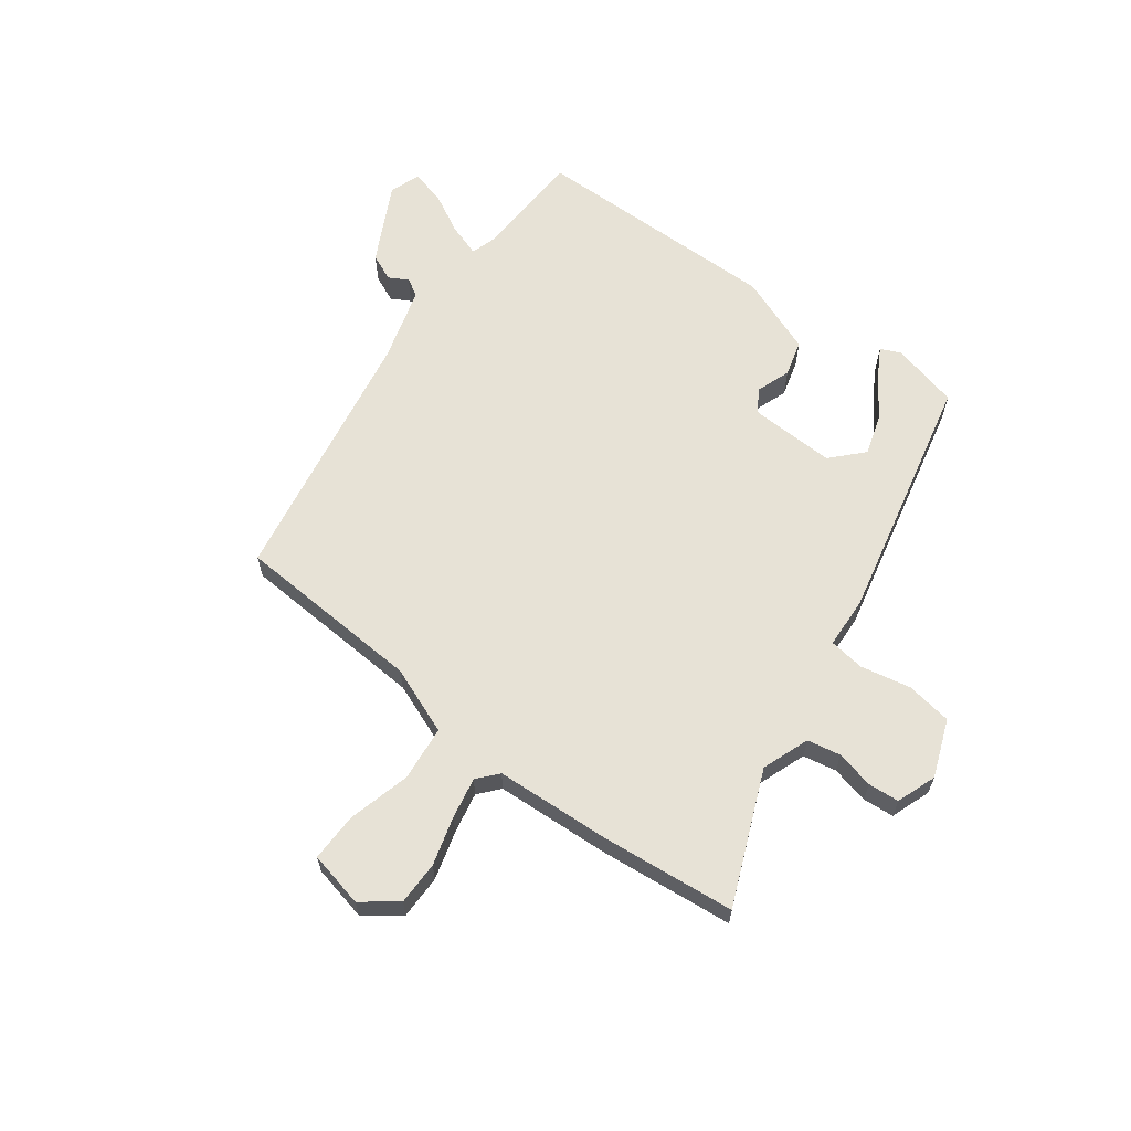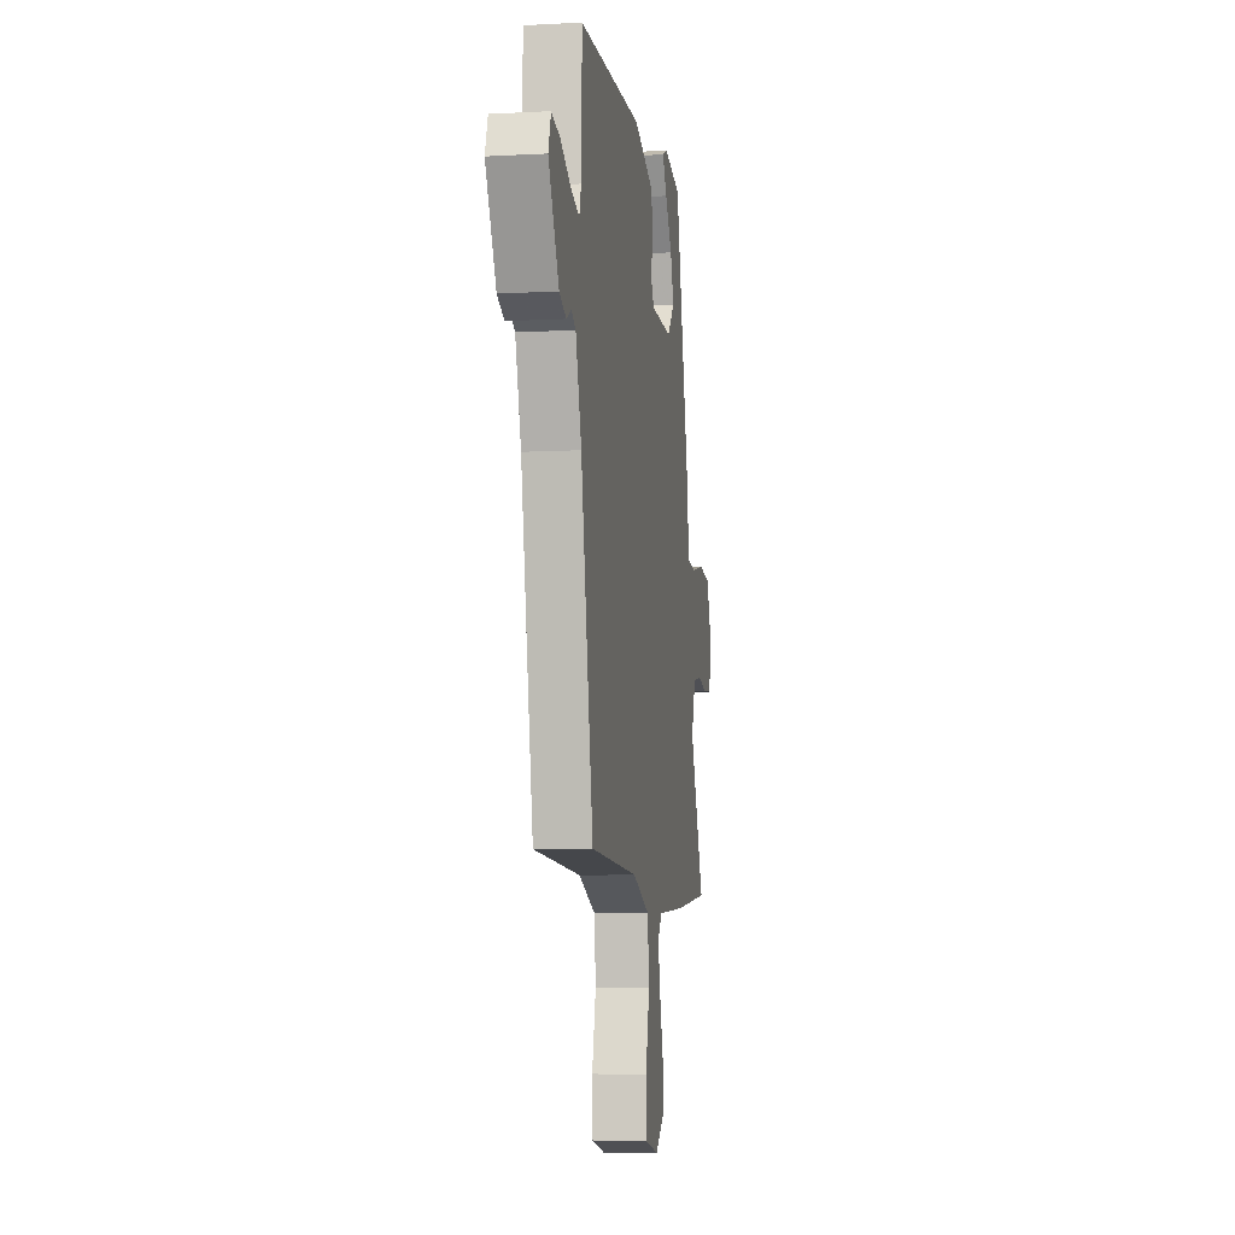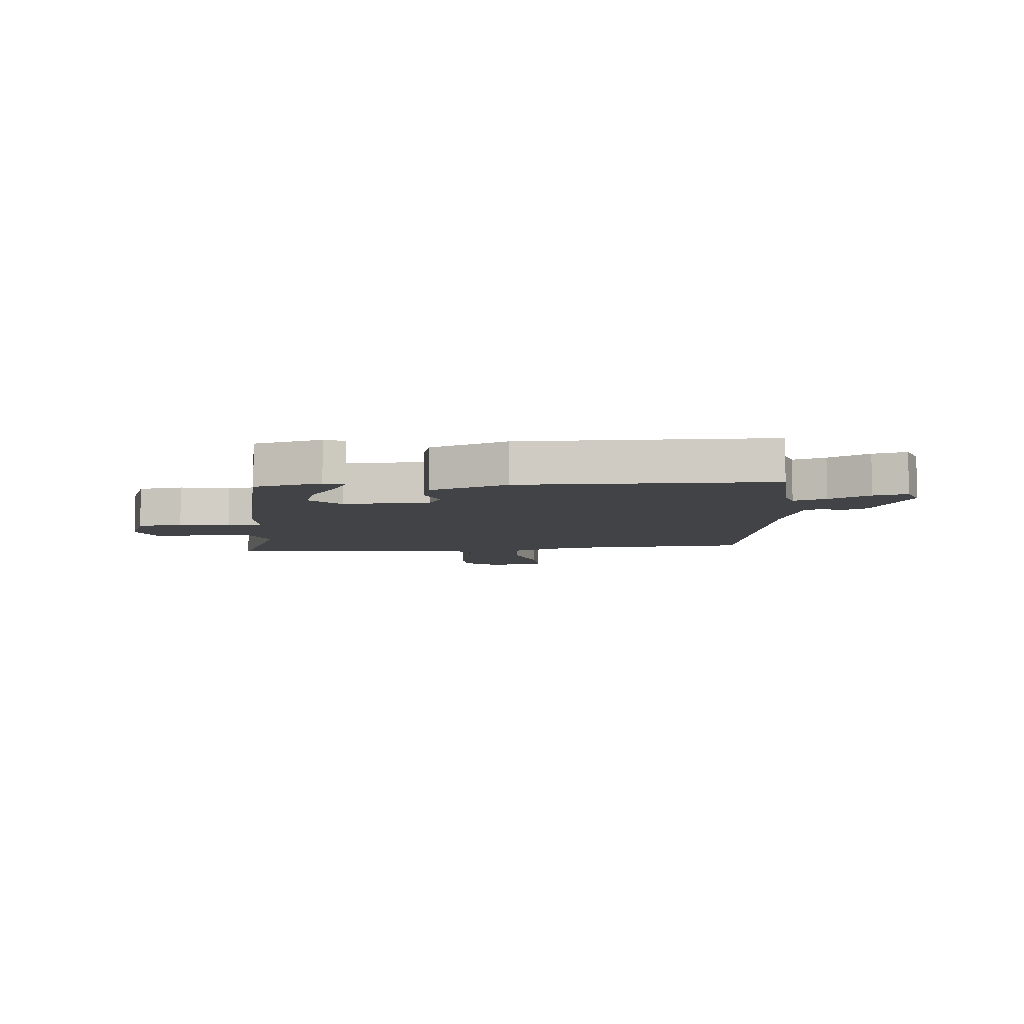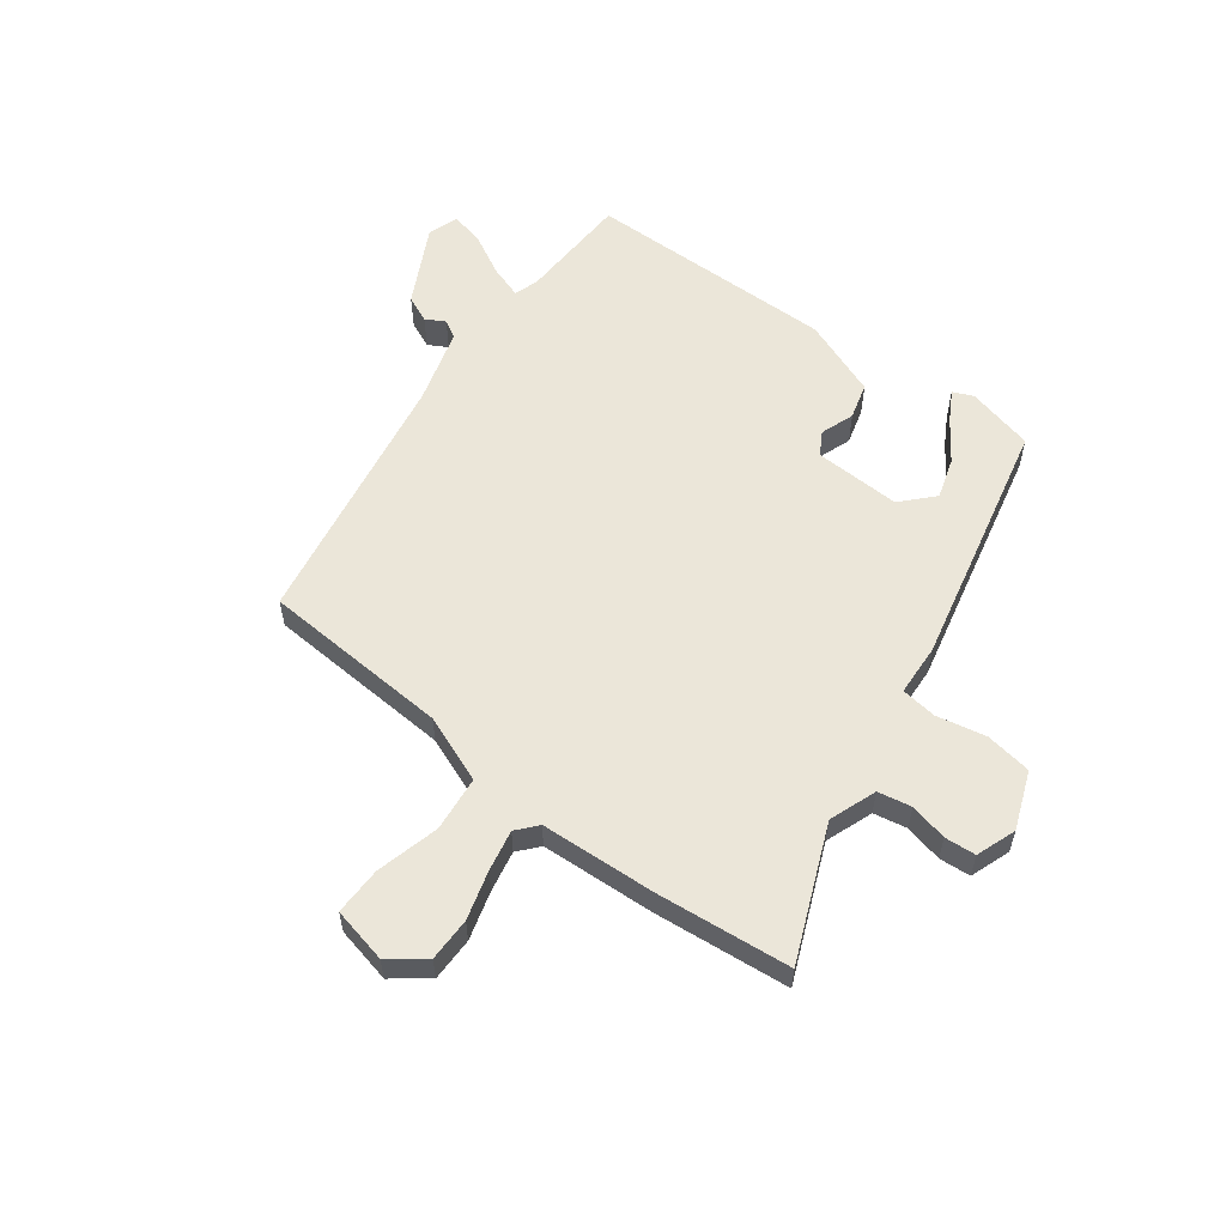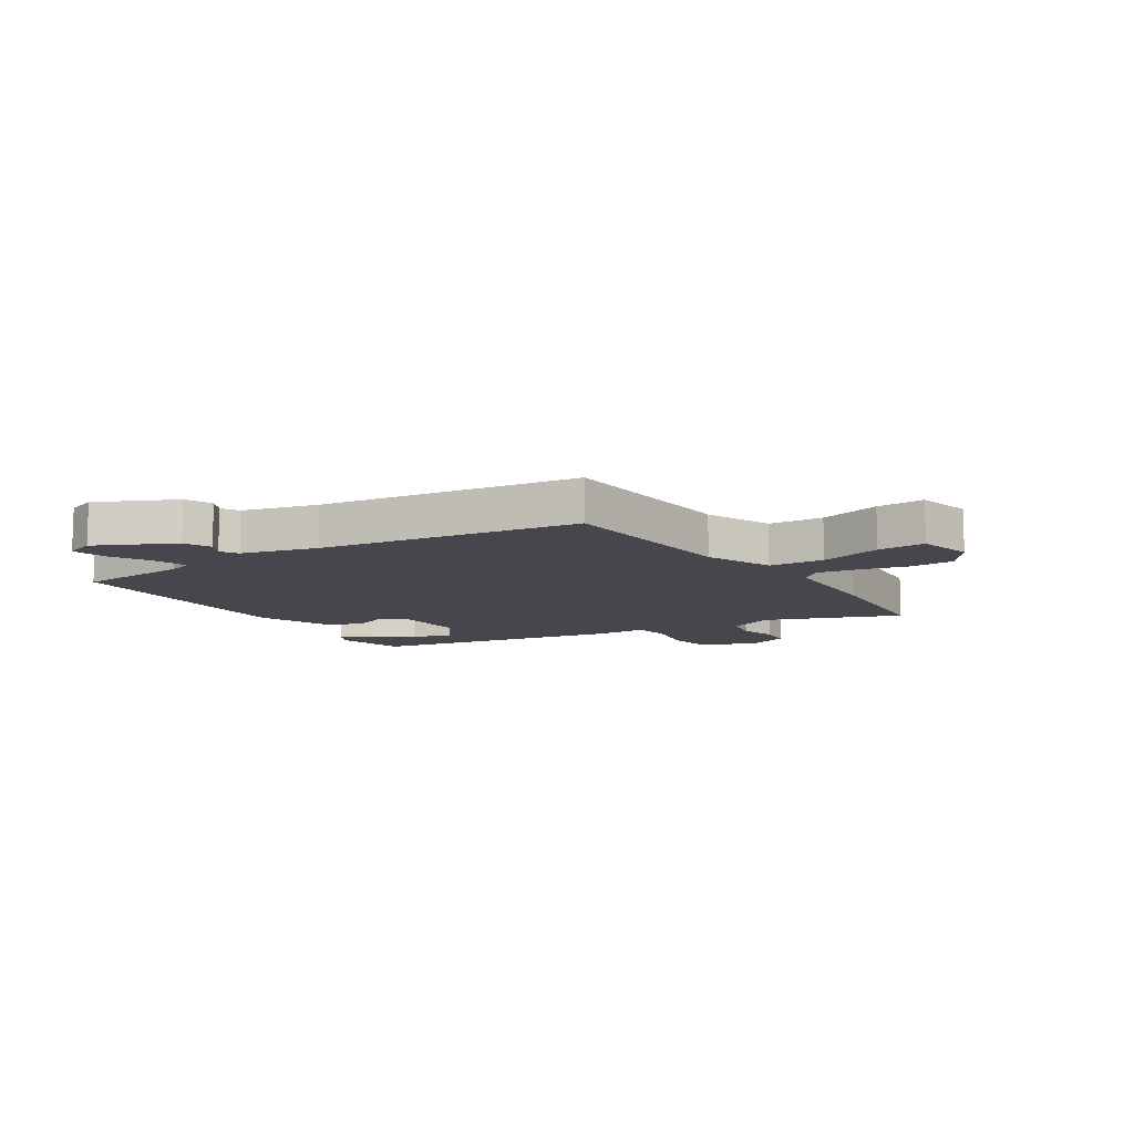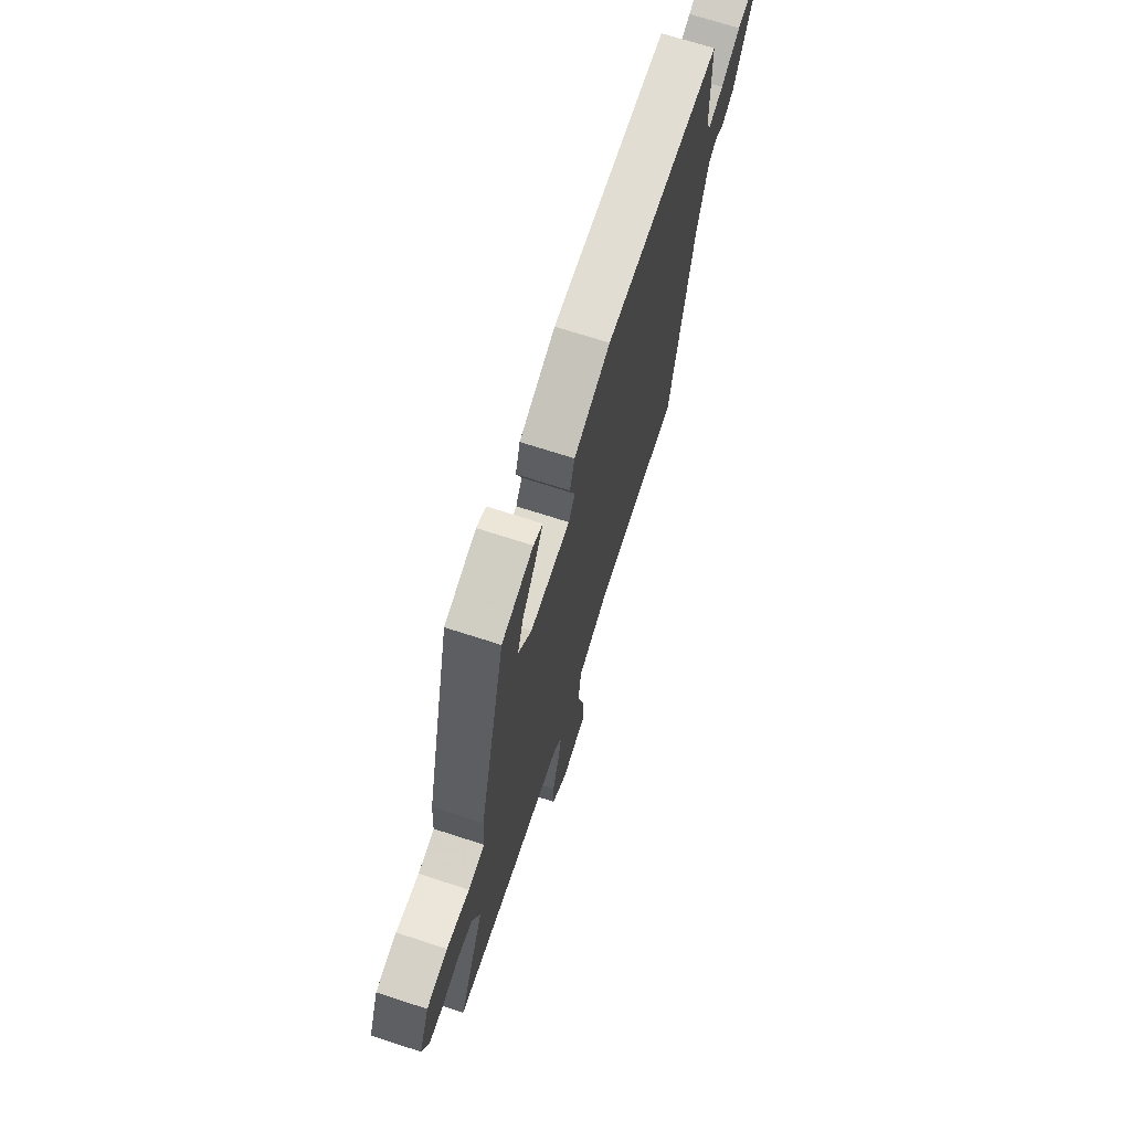
<metadata>
{"format":"obj","ext":"obj","renderer":"f3d","projection":"perspective","resolution":1024,"background":"white","views":[{"elev":63.4,"azim":-142.4,"up":"+Y"},{"elev":-7.6,"azim":98.7,"up":"+Z"},{"elev":-6.9,"azim":6.1,"up":"+Y"},{"elev":57.6,"azim":-142.2,"up":"+Y"},{"elev":-10.9,"azim":125.0,"up":"+Y"},{"elev":70.0,"azim":-72.0,"up":"+Z"}]}
</metadata>
<code>
v 0.381 0.07 -0.471
v 0.052 0.07 -0.486
v -0.066 0.07 -0.53
v -0.077 0.07 -0.626
v -0.05 0.07 -0.736
v -0.05 0.07 -0.82
v -0.147 0.07 -0.84
v -0.207 0.07 -0.793
v -0.206 0.07 -0.717
v -0.181 0.07 -0.633
v -0.166 0.07 -0.562
v -0.196 0.07 -0.526
v -0.396 0.07 -0.512
v -0.63 0.07 -0.485
v -0.53 0.07 -0.256
v -0.559 0.07 -0.173
v -0.617 0.07 -0.161
v -0.683 0.07 -0.175
v -0.737 0.07 -0.17
v -0.761 0.07 -0.1
v -0.721 0.07 -0.001
v -0.641 0.07 0.01
v -0.554 0.07 -0.009
v -0.492 0.07 -0.002
v -0.486 0.07 0.088
v -0.382 0.07 0.519
v -0.264 0.07 0.546
v -0.229 0.07 0.53
v -0.259 0.07 0.479
v -0.308 0.07 0.41
v -0.331 0.07 0.34
v -0.281 0.07 0.285
v -0.13 0.07 0.288
v -0.106 0.07 0.328
v -0.126 0.07 0.387
v -0.108 0.07 0.449
v 0.029 0.07 0.499
v 0.465 0.07 0.486
v 0.47 0.07 0.291
v 0.483 0.07 0.248
v 0.54 0.07 0.266
v 0.612 0.07 0.303
v 0.671 0.07 0.316
v 0.689 0.07 0.263
v 0.617 0.07 0.128
v 0.57 0.07 0.108
v 0.537 0.07 0.127
v 0.506 0.07 0.11
v 0.466 0.07 -0.021
v 0.381 0 -0.471
v 0.052 0 -0.486
v -0.066 0 -0.53
v -0.077 0 -0.626
v -0.05 0 -0.736
v -0.05 0 -0.82
v -0.147 0 -0.84
v -0.207 0 -0.793
v -0.206 0 -0.717
v -0.181 0 -0.633
v -0.166 0 -0.562
v -0.196 0 -0.526
v -0.396 0 -0.512
v -0.63 0 -0.485
v -0.53 0 -0.256
v -0.559 0 -0.173
v -0.617 0 -0.161
v -0.683 0 -0.175
v -0.737 0 -0.17
v -0.761 0 -0.1
v -0.721 0 -0.001
v -0.641 0 0.01
v -0.554 0 -0.009
v -0.492 0 -0.002
v -0.486 0 0.088
v -0.382 0 0.519
v -0.264 0 0.546
v -0.229 0 0.53
v -0.259 0 0.479
v -0.308 0 0.41
v -0.331 0 0.34
v -0.281 0 0.285
v -0.13 0 0.288
v -0.106 0 0.328
v -0.126 0 0.387
v -0.108 0 0.449
v 0.029 0 0.499
v 0.465 0 0.486
v 0.47 0 0.291
v 0.483 0 0.248
v 0.54 0 0.266
v 0.612 0 0.303
v 0.671 0 0.316
v 0.689 0 0.263
v 0.617 0 0.128
v 0.57 0 0.108
v 0.537 0 0.127
v 0.506 0 0.11
v 0.466 0 -0.021
f 45 46 47
f 44 45 47
f 43 44 47
f 42 43 47
f 41 42 47
f 40 41 47 48
f 39 40 48 49
f 39 49 1
f 38 39 1
f 37 38 1
f 36 37 1
f 35 36 1
f 34 35 1
f 28 29 30
f 27 28 30
f 26 27 30
f 26 30 31
f 25 26 31
f 24 25 31
f 21 22 23
f 20 21 23
f 19 20 23
f 18 19 23
f 17 18 23
f 16 17 23 24
f 24 31 32
f 16 24 32
f 15 16 32
f 15 32 33
f 14 15 33
f 13 14 33
f 12 13 33
f 8 9 10
f 7 8 10
f 6 7 10
f 5 6 10
f 4 5 10
f 3 4 10 11
f 33 34 1 2
f 11 12 33
f 3 11 33
f 2 3 33
f 96 95 94
f 96 94 93
f 96 93 92
f 96 92 91
f 96 91 90
f 97 96 90 89
f 98 97 89 88
f 50 98 88
f 50 88 87
f 50 87 86
f 50 86 85
f 50 85 84
f 50 84 83
f 79 78 77
f 79 77 76
f 79 76 75
f 80 79 75
f 80 75 74
f 80 74 73
f 72 71 70
f 72 70 69
f 72 69 68
f 72 68 67
f 72 67 66
f 73 72 66 65
f 81 80 73
f 81 73 65
f 81 65 64
f 82 81 64
f 82 64 63
f 82 63 62
f 82 62 61
f 59 58 57
f 59 57 56
f 59 56 55
f 59 55 54
f 59 54 53
f 60 59 53 52
f 51 50 83 82
f 82 61 60
f 82 60 52
f 82 52 51
f 1 50 51 2
f 2 51 52 3
f 3 52 53 4
f 4 53 54 5
f 5 54 55 6
f 6 55 56 7
f 7 56 57 8
f 8 57 58 9
f 9 58 59 10
f 10 59 60 11
f 11 60 61 12
f 12 61 62 13
f 13 62 63 14
f 14 63 64 15
f 15 64 65 16
f 16 65 66 17
f 17 66 67 18
f 18 67 68 19
f 19 68 69 20
f 20 69 70 21
f 21 70 71 22
f 22 71 72 23
f 23 72 73 24
f 24 73 74 25
f 25 74 75 26
f 26 75 76 27
f 27 76 77 28
f 28 77 78 29
f 29 78 79 30
f 30 79 80 31
f 31 80 81 32
f 32 81 82 33
f 33 82 83 34
f 34 83 84 35
f 35 84 85 36
f 36 85 86 37
f 37 86 87 38
f 38 87 88 39
f 39 88 89 40
f 40 89 90 41
f 41 90 91 42
f 42 91 92 43
f 43 92 93 44
f 44 93 94 45
f 45 94 95 46
f 46 95 96 47
f 47 96 97 48
f 48 97 98 49
f 49 98 50 1

</code>
